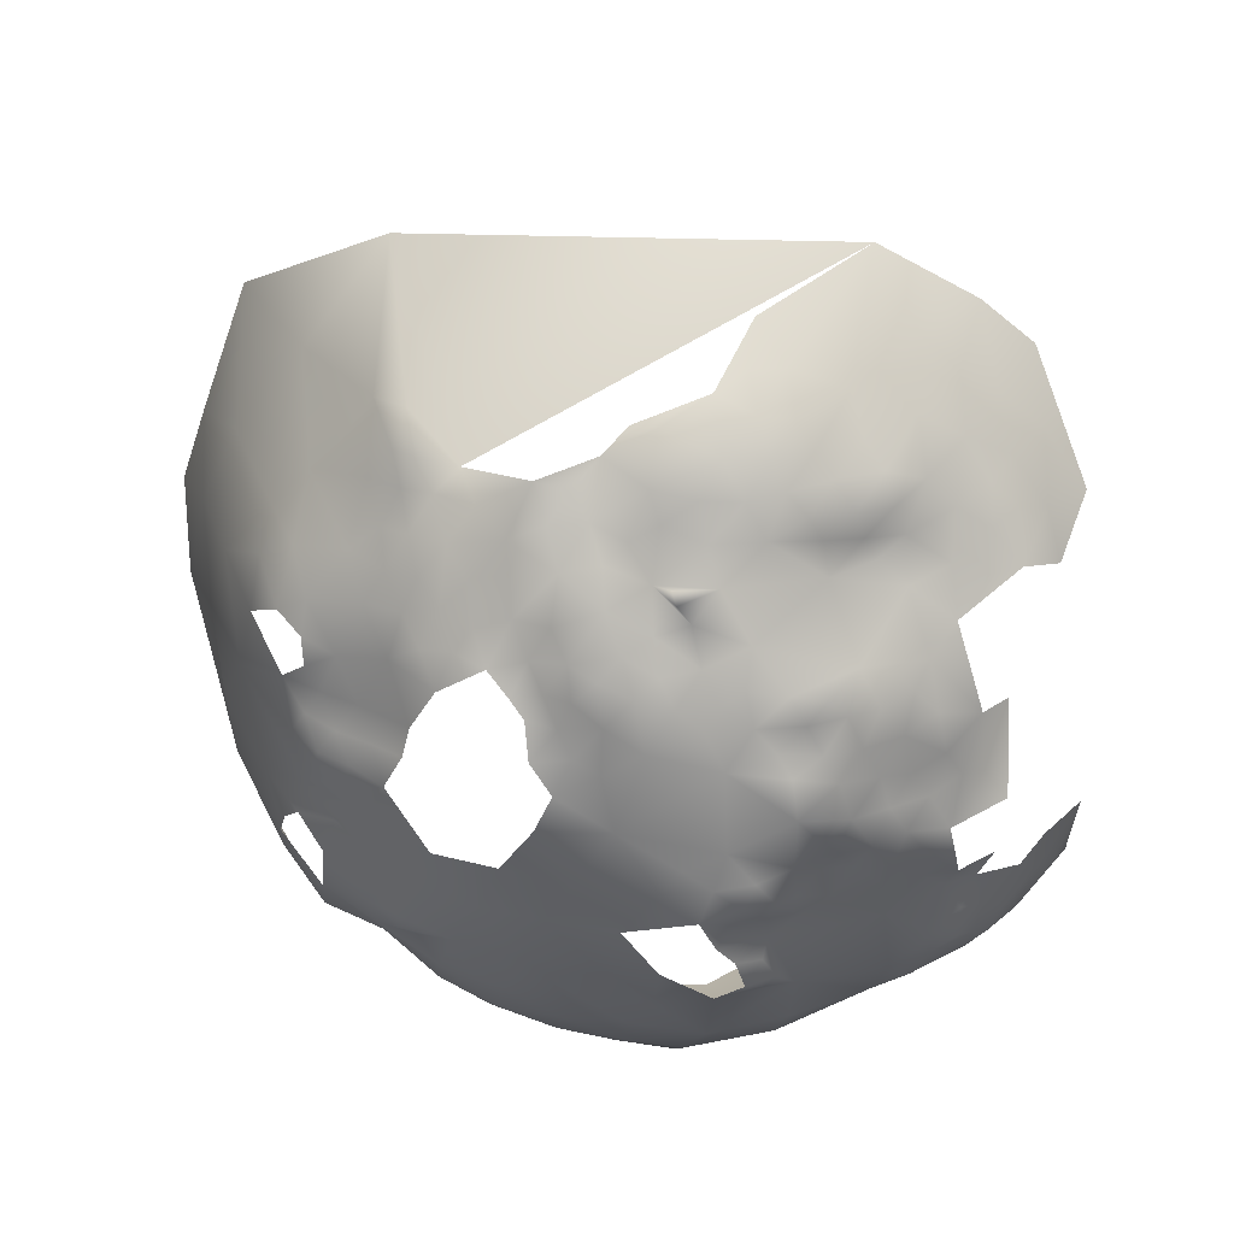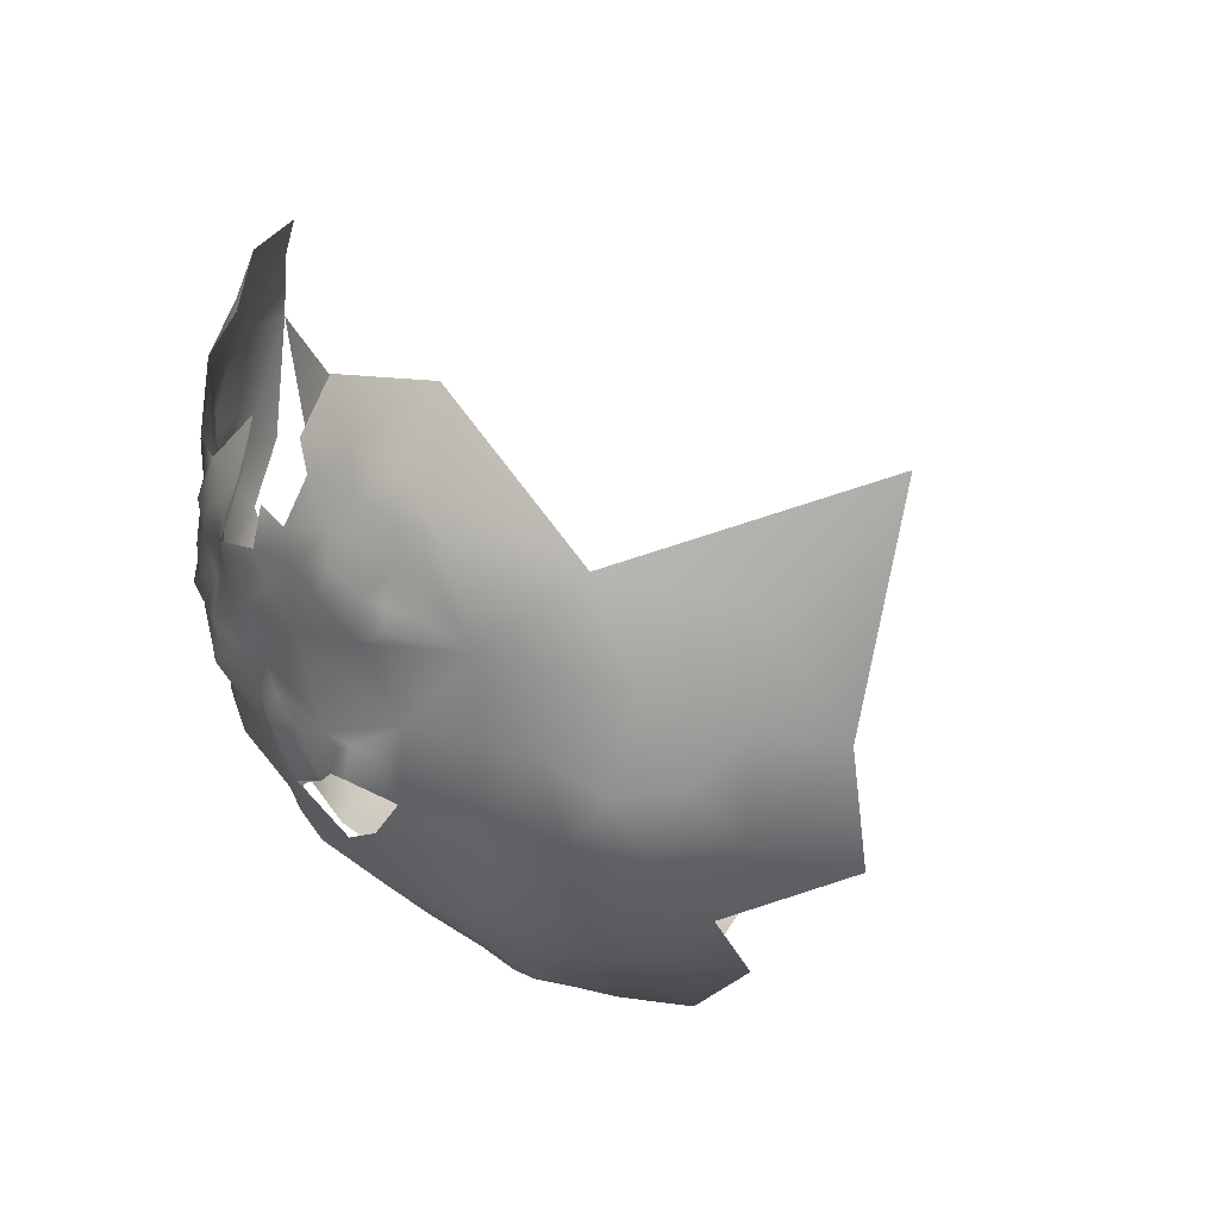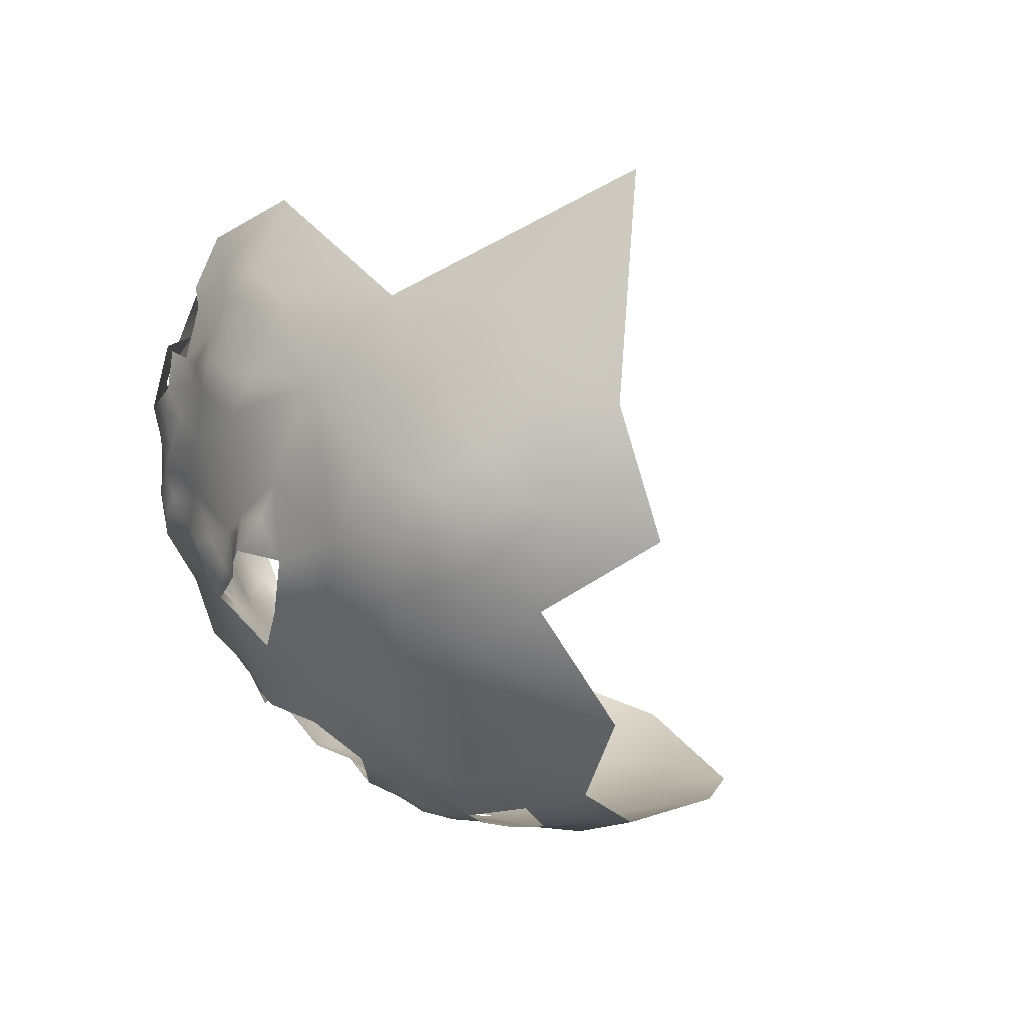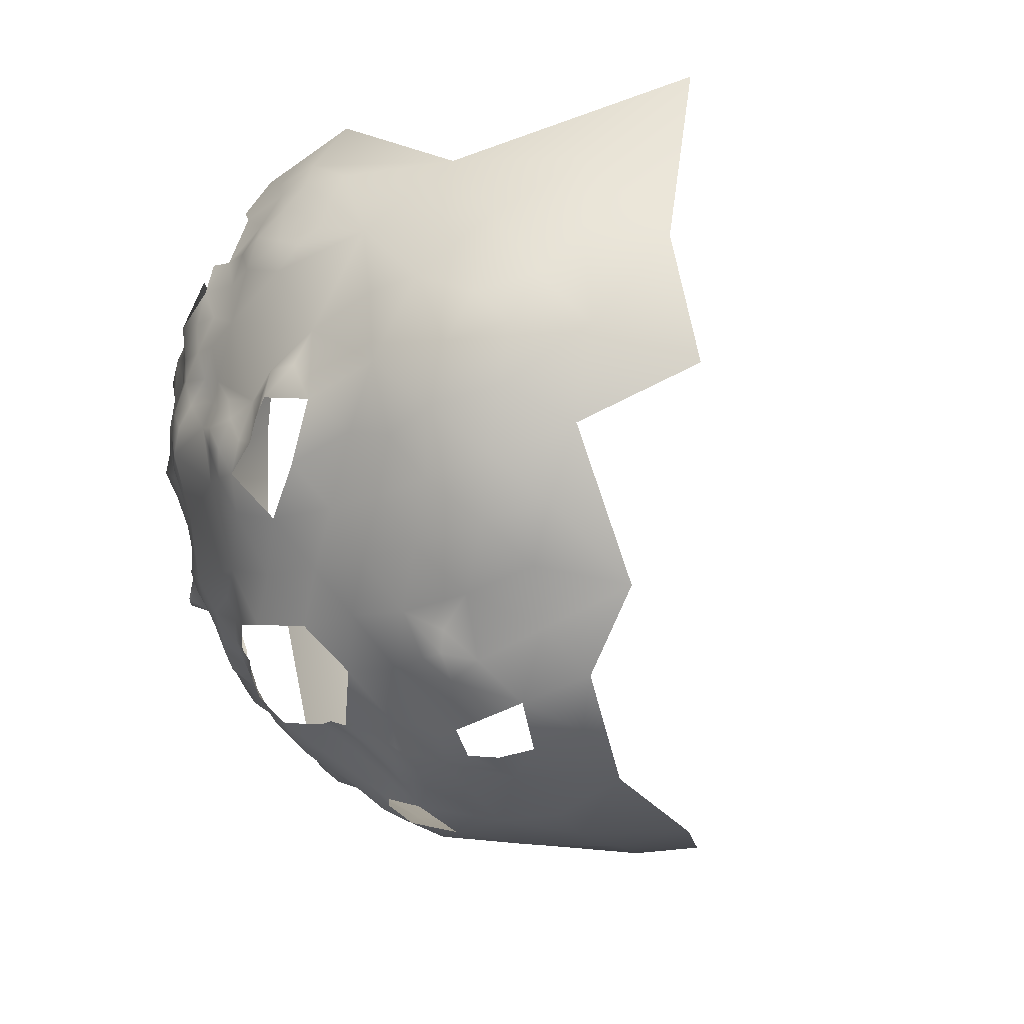
<metadata>
{"format":"obj","ext":"obj","renderer":"f3d","projection":"perspective","resolution":1024,"background":"white","views":[{"elev":78.3,"azim":-137.7,"up":"+Y"},{"elev":-8.7,"azim":-68.4,"up":"+Z"},{"elev":-35.6,"azim":-54.6,"up":"+Z"},{"elev":-62.9,"azim":-62.3,"up":"+Z"}]}
</metadata>
<code>
v -316.3 -68.13 454.7
v -308.2 -69.95 454.2
v -322.2 -68.65 458.2
v -308.4 -69.13 459.6
v -308.2 -70.91 447.9
v -309.1 -71.1 442.6
v -312.8 -72.02 446.8
v -318 -72.83 443.8
v -303.9 -69.91 445.6
v -322.2 -73.92 439.6
v -327.7 -75.82 436.8
v -324.6 -72.62 446.2
v -333.3 -75.77 438
v -329.2 -74.49 441.5
v -331.9 -74.11 446
v -329.2 -70.5 445.9
v -327.6 -77.11 432.2
v -332.7 -77.43 433.8
v -331.9 -80.07 428.5
v -337.6 -77.35 436.5
v -327.4 -69.67 446.9
v -318.5 -71.72 448.2
v -320.3 -70.41 452.5
v -336.7 -76.58 442.8
v -351.1 -83.27 442.1
v -273.8 -96.32 422.9
v -277.2 -97.29 416.7
v -281.2 -91.88 420.1
v -275.5 -90.78 429.5
v -276.9 -86.81 434.7
v -284.4 -82.71 433
v -314.3 -72.72 439.1
v -305.9 -74.2 437.9
v -323 -76.33 431.3
v -326.6 -78.61 428.1
v -327.3 -82.02 424.6
v -289.5 -79.43 434.5
v -290.5 -82.49 429.1
v -294.5 -79.87 430.5
v -293.7 -77.39 436.6
v -299.7 -77.29 432.8
v -305.6 -77.16 430.6
v -299.3 -75.72 439
v -294.1 -76.5 441.6
v -289 -76.53 438.6
v -294.9 -83.03 425
v -299.4 -80.18 426.9
v -300.6 -83.27 422.4
v -285.2 -78.29 437.5
v -318.3 -74.89 433.2
v -322.8 -80.34 426.6
v -346.8 -80.82 442.2
v -347.6 -83.38 435.5
v -342.8 -78.54 444.9
v -341.6 -79.52 441.1
v -347.6 -78.73 448.3
v -351.7 -80.76 447.2
v -351.8 -78.41 451.1
v -354.9 -81.12 451.9
v -351.7 -79.65 457.7
v -355.9 -82.93 446.1
v -339.4 -77.3 449.9
v -357.4 -82.05 455.9
v -359.2 -83.83 450.6
v -359.9 -85.51 445.2
v -364.2 -88.96 443.1
v -363.2 -88.8 450.1
v -362.1 -85.88 456
v -359.1 -83.73 461.2
v -356 -81.65 460.8
v -370.7 -94.57 447.9
v -368.5 -94 443.1
v -368.4 -98.28 440.1
v -372.2 -98.62 443.7
v -365.4 -93.65 439.2
v -369.7 -93.04 453.4
v -357.8 -83.15 465.7
v -357 -82.07 472
v -363.4 -85.47 461.4
v -367.6 -89.42 458.7
v -371.1 -94.05 458.9
v -367.6 -90.3 466.5
v -374.7 -95.8 452.5
v -373 -97.35 461.9
v -377.9 -100.9 461.9
v -375.3 -99.73 448.4
v -379.4 -103.7 450.1
v -379.1 -109.3 448
v -375.9 -103.8 446.2
v -381.7 -109.7 452.4
v -381.5 -105.9 455.9
v -368.7 -97.36 472
v -366 -90.29 453.5
v -372.8 -102.1 441.2
v -351.4 -80.38 477
v -355.8 -82.9 479.5
v -342.2 -80.13 437.2
v -364.9 -108.8 419.8
v -368 -112.4 418.7
v -367.3 -111.2 423.1
v -370.2 -114.5 423
v -365.8 -108.2 425.7
v -369.9 -118.9 421.3
v -364.3 -102.6 427
v -361.5 -103.1 423.2
v -361.6 -105.8 419.3
v -311.9 -66.82 461.5
v -368.6 -101.6 435.3
v -365.1 -98.3 436.6
v -338.3 -80.34 429.7
v -386.1 -133.5 443.2
v -366.9 -91.72 448.2
v -277.2 -82.22 441.7
v -326.7 -69.36 462.1
v -332.1 -71.61 460.6
v -320.8 -67.79 464.2
v -325.6 -68.16 468.5
v -328.7 -69.87 473.9
v -329.7 -69.65 466.9
v -334 -71.5 466.7
v -337.2 -74.29 466.3
v -333.1 -71.55 473.1
v -340.8 -76.09 470.6
v -340.8 -76.94 463.6
v -343.8 -78.58 470.1
v -344.5 -77.48 475.2
v -326.4 -71.7 483.8
v -324.4 -68.4 474.8
v -320.2 -67.73 471.7
v -318.7 -69.13 479.7
v -310.5 -69.9 482.3
v -313.8 -67.76 470.1
v -315 -68.49 475.9
v -337.1 -72.93 478.7
v -341.1 -74.2 476
v -341.7 -74.53 482
v -341.5 -77.59 490.9
v -335.2 -73.98 487.9
v -335 -76.87 497.1
v -347.6 -81.83 494.5
v -340.4 -80.73 499.6
v -347.9 -85.88 501.5
v -338.9 -87.63 510.4
v -329.7 -81.4 508.1
v -352.8 -82.92 489.7
v -358.7 -84.03 484.1
v -355.7 -86.95 493.5
v -361.8 -90.44 489.6
v -348 -80.06 488.9
v -357.7 -90.87 500.2
v -332.2 -72.15 479.9
v -310.1 -78.66 426.7
v -309.7 -80.84 422.8
v -315 -79.85 423.9
v -313.2 -77.58 431
v -304.6 -80.18 425.9
v -357.8 -99.86 419.7
v -361.1 -98.59 424.9
v -356.5 -96.03 424
v -351.1 -96.99 418.9
v -363.9 -97.91 428.7
v -366.5 -103.1 430.1
v -362.6 -95.18 433.8
v -360.2 -95.79 428.5
v -306 -82.19 420.3
v -311.4 -83.59 417.5
v -331.7 -72.44 451.9
v -328 -73.93 496.5
v -282.8 -77.35 443
v -324 -119.6 393.1
v -324.1 -123.1 391.7
v -327.1 -125 393.3
v -318.6 -122.1 391.9
v -320.6 -128.1 390.5
v -338 -73.06 471.8
v -288.5 -86.19 424.2
v -295.2 -86.4 420
v -365.2 -99.93 431.7
v -385.4 -115.1 458.6
v -385.2 -113.7 464
v -386 -118.7 472.3
v -383.2 -113.8 448
v -382.1 -114.6 442.8
v -385.4 -118.5 451.3
v -385.5 -118.7 445.2
v -387 -124.5 448.3
v -387.7 -123.8 454.4
v -387.8 -122.7 461.1
v -388.6 -129.4 450.4
v -389.4 -130.9 456.4
v -389.2 -127.4 463.9
v -387.7 -137 447.4
v -385.9 -128.2 444.1
v -384.3 -122.6 441.5
v -383.4 -126.2 436.6
v -389.4 -136.8 469
v -318.4 -79.64 428.6
v -319.6 -80.96 423.2
v -363 -89.94 438.2
v -359.1 -86.59 437.7
v -354.9 -83.67 441
v -354.6 -92.65 428.6
v -351.7 -93.46 422.8
v -346.8 -78.36 482.7
v -352.1 -80.57 484.3
v -384.3 -131 438.2
v -384.2 -126.7 439.6
v -326.6 -70.99 454.9
v -331.2 -84.43 423.2
v -335.5 -85.11 424.2
v -327.2 -84.03 418.9
v -332.3 -86.95 417.9
v -333.1 -91.22 413.1
v -310.8 -91.49 412.2
v -323 -82.65 422.6
v -372.6 -123.8 425.1
v -302.9 -87.14 416.8
v -314.9 -73.34 501.9
v -381.3 -121.1 435.7
v -375.8 -108.3 439.1
v -349.3 -79.48 470.5
v -301.7 -111.2 398.1
v -303.1 -116.8 394.2
v -302.4 -105.9 399.7
v -306.7 -104.5 400.6
v -312.3 -106.8 400.1
v -306.8 -100.1 403.3
v -309.9 -102.5 402.1
v -312.8 -97.82 404.2
v -301.9 -101.9 401.8
v -307.6 -97.03 407.4
v -296.5 -104.8 401.6
v -297 -100.6 404.5
v -291 -100.3 406.3
v -297.2 -97.71 408.1
v -293.4 -95.29 409
v -296.3 -92.11 412.8
v -290.6 -93.76 411.6
v -285 -95.33 412.3
v -302.9 -95.09 410.1
v -312.4 -94.36 408.7
v -308.5 -113.9 396.8
v -309.5 -118 392.6
v -301.2 -121.8 392.6
v -294.8 -121.4 395.7
v -288.1 -90.96 415.6
v -302.2 -99.22 405.5
v -301 -128.3 390.9
v -374.1 -176.6 438.5
v -373.4 -196.9 455.5
v -361.4 -184.9 421.1
v -375.8 -159.9 428.5
v -375 -145.3 419.6
v -367.7 -163.6 415.4
v -359.6 -124.8 408.8
v -370 -153.3 414.4
v -375.1 -136.4 421.9
v -381.5 -138.2 433.5
v -382.6 -155.6 443.2
v -367.9 -133.5 411.5
v -359.8 -139.6 403.3
v -350.4 -134.2 398.8
v -350.1 -145.8 397.6
v -347.9 -160.3 398.9
v -357.9 -152 402.7
v -364.9 -157.1 407.8
v -366.4 -146.3 408.4
v -341.6 -140 393.9
v -339.8 -151.3 393.6
v -349.9 -125 402.2
v -357.7 -131.3 404.4
v -349.5 -115.7 406.8
v -341.5 -117.7 400.6
v -341.7 -127.6 396.2
v -331.8 -131.9 392.3
v -331.8 -144.1 391.2
v -321 -140.3 390.7
v -320.6 -156.3 392.6
v -311.1 -143.8 387.7
v -357.8 -112.5 411.8
v -365.6 -119.8 415
v -350.3 -104.5 411.9
v -341.4 -98.25 411.7
v -341 -107.7 406.2
v -332.6 -110.5 401.4
v -332.1 -100.5 406.8
v -331.9 -120.1 395.8
v -322.1 -113.6 396.6
v -323 -104.3 402.1
v -341.6 -90.25 420.2
v -358.5 -168.8 408.1
v -368.9 -172.8 422.6
v -345.4 -181.6 405.3
v -301.1 -137.4 389.8
v -310.8 -131.2 389.2
v -286.3 -137.1 395.4
v -271.5 -122.4 407.9
v -282 -123.4 399.7
v -283 -112.4 404
v -269.9 -110.4 414.8
v -280.8 -102.2 410.1
v -258.4 -124.3 419.4
v -258.8 -109.9 428.7
v -260.8 -97.72 442.8
v -249 -123.6 429.4
v -242.2 -115.6 446.8
v -260.9 -88.71 461.7
v -250.5 -136.4 421
v -261 -139 411
f 89 87 86
f 225 228 227
f 56 57 58
f 74 72 73
f 61 65 64
f 108 73 109
f 226 228 225
f 63 60 59
f 247 227 231
f 125 126 123
f 158 159 157
f 173 171 170
f 242 223 243
f 20 13 18
f 211 209 36
f 34 35 17
f 230 227 247
f 37 40 45
f 37 45 49
f 246 239 238
f 59 64 63
f 198 215 51
f 51 36 35
f 51 215 36
f 240 247 231
f 104 162 178
f 34 51 35
f 153 154 152
f 105 102 104
f 112 93 67
f 164 158 161
f 157 159 160
f 234 233 235
f 234 235 236
f 121 124 123
f 124 125 123
f 106 98 102
f 106 102 105
f 195 207 194
f 108 178 162
f 176 177 46
f 221 126 125
f 166 153 165
f 242 222 223
f 109 163 178
f 109 178 108
f 229 231 227
f 229 241 231
f 203 160 159
f 59 58 57
f 52 54 55
f 45 40 44
f 169 49 45
f 75 73 72
f 232 224 230
f 46 38 176
f 37 49 31
f 174 171 173
f 48 156 47
f 203 159 202
f 114 119 117
f 114 117 116
f 3 114 116
f 230 224 225
f 230 225 227
f 112 72 71
f 11 17 18
f 161 178 163
f 161 163 164
f 190 191 188
f 229 227 228
f 75 109 73
f 10 11 14
f 46 177 48
f 156 153 152
f 175 121 123
f 209 211 212
f 247 240 235
f 193 194 207
f 77 70 69
f 8 12 22
f 8 10 12
f 66 199 75
f 188 187 190
f 189 187 186
f 189 190 187
f 123 135 175
f 123 126 135
f 155 154 197
f 155 152 154
f 104 178 161
f 157 105 158
f 43 44 40
f 182 90 88
f 11 13 14
f 11 18 13
f 134 135 136
f 46 39 38
f 220 89 94
f 97 52 55
f 97 53 52
f 63 70 60
f 112 71 76
f 112 76 93
f 73 94 74
f 75 163 109
f 14 12 10
f 46 48 47
f 233 232 230
f 104 158 105
f 104 161 158
f 39 46 47
f 233 247 235
f 233 230 247
f 145 149 205
f 238 236 237
f 118 117 119
f 53 25 52
f 89 88 87
f 90 87 88
f 90 91 87
f 68 63 64
f 37 38 39
f 52 56 54
f 165 153 156
f 165 156 48
f 130 129 128
f 149 204 205
f 128 117 118
f 128 129 117
f 24 54 62
f 24 55 54
f 69 68 79
f 184 186 187
f 164 202 159
f 164 159 158
f 115 208 167
f 129 116 117
f 7 8 22
f 134 175 135
f 134 122 175
f 41 43 40
f 98 100 102
f 41 39 47
f 217 165 48
f 197 198 51
f 197 154 198
f 42 156 152
f 15 24 62
f 151 122 134
f 19 18 17
f 19 17 35
f 185 182 183
f 83 76 71
f 67 93 68
f 26 27 28
f 215 211 36
f 1 23 3
f 113 49 169
f 39 41 40
f 39 40 37
f 195 206 207
f 59 61 64
f 59 57 61
f 61 57 25
f 61 25 201
f 108 94 73
f 71 72 74
f 6 7 5
f 6 5 9
f 99 100 98
f 99 101 100
f 194 219 195
f 80 76 81
f 80 93 76
f 201 65 61
f 20 24 13
f 197 51 34
f 38 37 31
f 52 25 57
f 52 57 56
f 60 58 59
f 16 21 12
f 237 236 235
f 237 235 240
f 140 149 145
f 175 122 120
f 175 120 121
f 19 35 36
f 189 186 193
f 208 115 114
f 208 114 3
f 66 75 72
f 66 72 112
f 81 76 83
f 115 119 114
f 115 120 119
f 184 182 185
f 69 70 63
f 69 63 68
f 217 48 177
f 78 96 95
f 122 118 119
f 122 119 120
f 67 66 112
f 67 65 66
f 199 163 75
f 33 6 9
f 89 86 74
f 89 74 94
f 66 200 199
f 67 68 64
f 67 64 65
f 20 97 55
f 20 55 24
f 110 18 19
f 110 20 18
f 19 36 209
f 139 137 141
f 32 7 6
f 32 8 7
f 193 207 206
f 193 206 111
f 197 50 155
f 197 34 50
f 151 118 122
f 186 194 193
f 137 140 141
f 137 149 140
f 133 129 130
f 133 132 129
f 80 68 93
f 80 79 68
f 19 210 110
f 19 209 210
f 14 24 15
f 14 13 24
f 186 184 185
f 186 185 194
f 136 135 126
f 136 126 204
f 65 200 66
f 65 201 200
f 146 145 205
f 15 12 14
f 15 16 12
f 162 104 102
f 79 77 69
f 32 10 8
f 95 205 204
f 157 106 105
f 1 22 23
f 208 3 23
f 245 244 223
f 88 183 182
f 11 34 17
f 194 185 183
f 221 78 95
f 210 209 212
f 95 126 221
f 95 204 126
f 79 80 82
f 232 233 234
f 96 146 205
f 96 205 95
f 33 43 41
f 82 80 81
f 166 154 153
f 217 166 165
f 290 212 213
f 33 41 42
f 7 2 5
f 222 225 224
f 139 138 137
f 201 25 53
f 33 32 6
f 214 231 241
f 12 23 22
f 83 86 87
f 86 83 71
f 86 71 74
f 84 81 83
f 115 121 120
f 130 131 133
f 220 88 89
f 107 4 2
f 9 5 2
f 189 111 192
f 189 193 111
f 62 54 56
f 290 210 212
f 127 118 151
f 127 128 118
f 101 102 100
f 202 164 163
f 232 222 224
f 219 194 183
f 41 156 42
f 41 47 156
f 113 31 49
f 220 183 88
f 110 97 20
f 132 116 129
f 42 152 155
f 147 146 148
f 147 145 146
f 130 128 127
f 187 179 184
f 187 188 179
f 138 151 134
f 138 134 136
f 226 229 228
f 245 248 244
f 271 270 262
f 169 45 44
f 286 285 284
f 208 23 12
f 274 270 273
f 273 270 272
f 184 90 182
f 184 179 90
f 9 43 33
f 288 287 285
f 124 221 125
f 137 138 136
f 285 289 288
f 285 286 289
f 283 284 282
f 283 286 284
f 142 141 140
f 177 237 217
f 10 34 11
f 107 2 1
f 103 101 99
f 103 99 281
f 77 60 70
f 287 288 170
f 220 94 108
f 1 7 22
f 1 2 7
f 29 31 30
f 28 29 26
f 226 225 222
f 226 222 242
f 167 208 12
f 167 12 21
f 127 151 138
f 274 262 270
f 83 85 84
f 214 240 231
f 188 180 179
f 137 204 149
f 137 136 204
f 221 77 78
f 246 238 237
f 267 266 256
f 288 173 170
f 150 147 148
f 28 239 246
f 192 190 189
f 113 30 31
f 176 38 31
f 287 171 172
f 287 170 171
f 266 267 265
f 245 223 222
f 82 81 84
f 132 4 107
f 147 140 145
f 1 3 116
f 92 82 84
f 217 237 240
f 283 290 213
f 28 246 176
f 272 280 282
f 272 282 284
f 82 77 79
f 274 273 287
f 273 285 287
f 168 138 139
f 216 101 103
f 27 239 28
f 27 301 239
f 246 237 177
f 246 177 176
f 261 265 267
f 268 263 262
f 146 96 78
f 273 272 284
f 273 284 285
f 9 44 43
f 258 111 206
f 107 116 132
f 107 1 116
f 124 121 115
f 132 133 131
f 214 166 217
f 214 217 240
f 269 263 268
f 261 271 262
f 268 275 276
f 33 42 155
f 33 155 32
f 254 256 266
f 181 180 188
f 286 283 213
f 260 255 271
f 260 271 261
f 294 295 248
f 294 279 295
f 267 260 261
f 269 268 276
f 181 188 191
f 275 287 172
f 275 274 287
f 277 295 279
f 268 262 274
f 268 274 275
f 295 174 173
f 261 263 265
f 261 262 263
f 92 84 85
f 282 157 160
f 142 140 147
f 142 147 150
f 290 160 203
f 144 168 139
f 255 270 271
f 281 216 103
f 260 281 255
f 82 78 77
f 288 289 226
f 289 229 226
f 283 160 290
f 283 282 160
f 143 141 142
f 300 297 299
f 196 191 190
f 168 127 138
f 297 298 299
f 277 174 295
f 275 172 174
f 144 141 143
f 144 139 141
f 300 299 301
f 305 308 302
f 291 254 266
f 277 276 275
f 277 275 174
f 258 257 253
f 264 263 269
f 264 265 263
f 258 206 195
f 255 281 280
f 290 110 210
f 278 277 279
f 267 256 253
f 124 115 167
f 124 167 62
f 255 272 270
f 255 280 272
f 302 308 309
f 278 276 277
f 260 257 216
f 260 216 281
f 288 226 242
f 252 254 292
f 302 297 300
f 218 168 144
f 303 305 302
f 258 192 111
f 288 242 243
f 253 257 260
f 253 260 267
f 303 302 300
f 299 234 301
f 258 216 257
f 290 203 202
f 196 181 191
f 296 245 298
f 300 301 27
f 258 195 219
f 258 219 216
f 296 294 248
f 296 248 245
f 291 266 265
f 291 265 264
f 299 232 234
f 299 298 245
f 278 269 276
f 259 192 258
f 292 254 291
f 252 256 254
f 252 253 256
f 249 252 292
f 251 292 291
f 143 142 150
f 309 297 302
f 264 293 291
f 218 127 168
f 251 291 293
f 252 259 258
f 252 258 253
f 300 27 26
f 299 222 232
f 299 245 222
f 249 259 252
f 306 305 303
f 306 303 304
f 218 131 130
f 218 130 127
f 249 292 251
f 303 300 26
f 297 296 298
f 296 279 294
f 278 264 269
f 303 29 304
f 303 26 29
f 309 296 297
f 259 190 192
f 304 29 30
f 304 113 307
f 304 30 113
f 259 196 190
f 307 113 169
f 306 308 305
f 306 304 307
f 250 249 251
f 307 169 44
f 250 259 249
f 218 307 44
f 16 167 21
f 15 167 16
f 15 62 167
f 60 56 58
f 221 60 77
f 60 62 56
f 124 60 221
f 62 60 124
f 102 108 162
f 220 219 183
f 216 102 101
f 102 220 108
f 220 216 219
f 102 216 220
f 174 172 171
f 200 163 199
f 110 53 97
f 53 200 201
f 200 202 163
f 53 202 200
f 290 53 110
f 53 290 202
f 10 50 34
f 50 32 155
f 50 10 32
f 29 176 31
f 29 28 176
f 243 173 288
f 173 243 295

</code>
